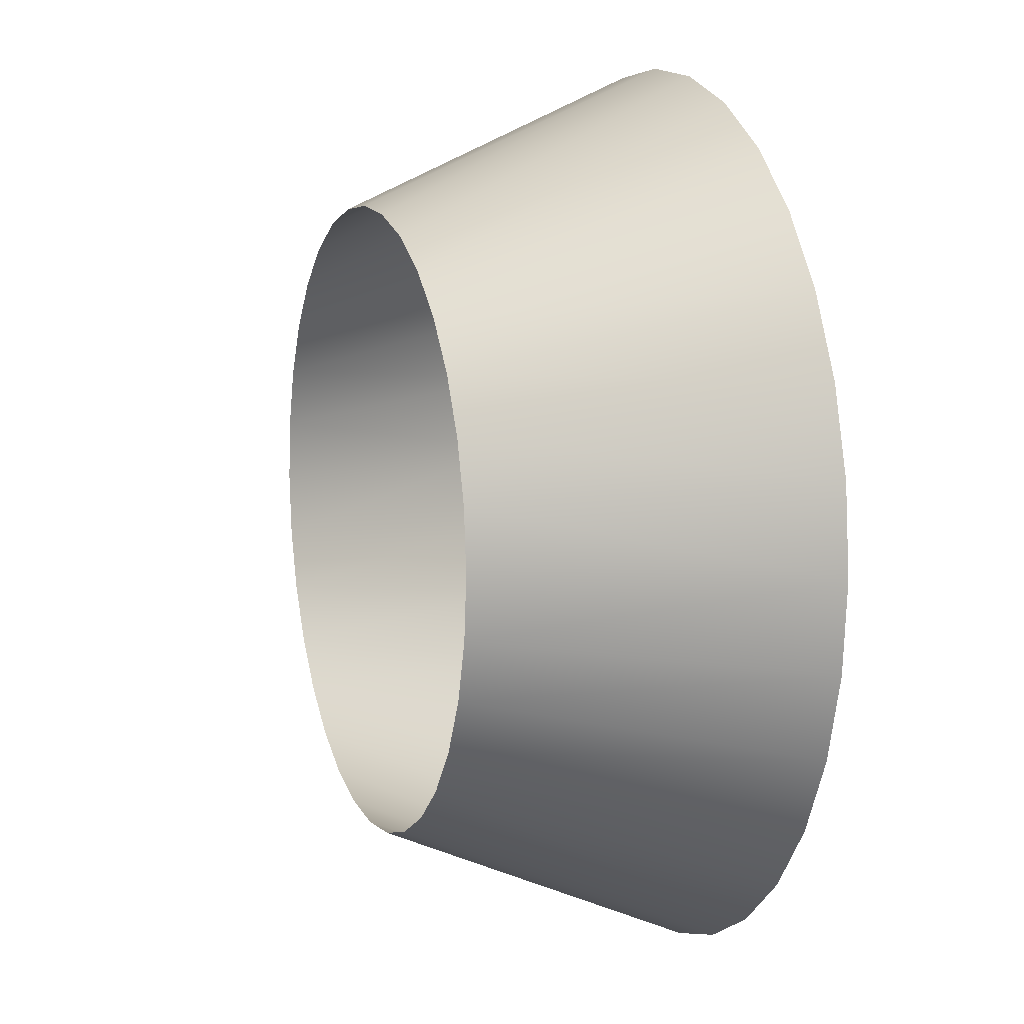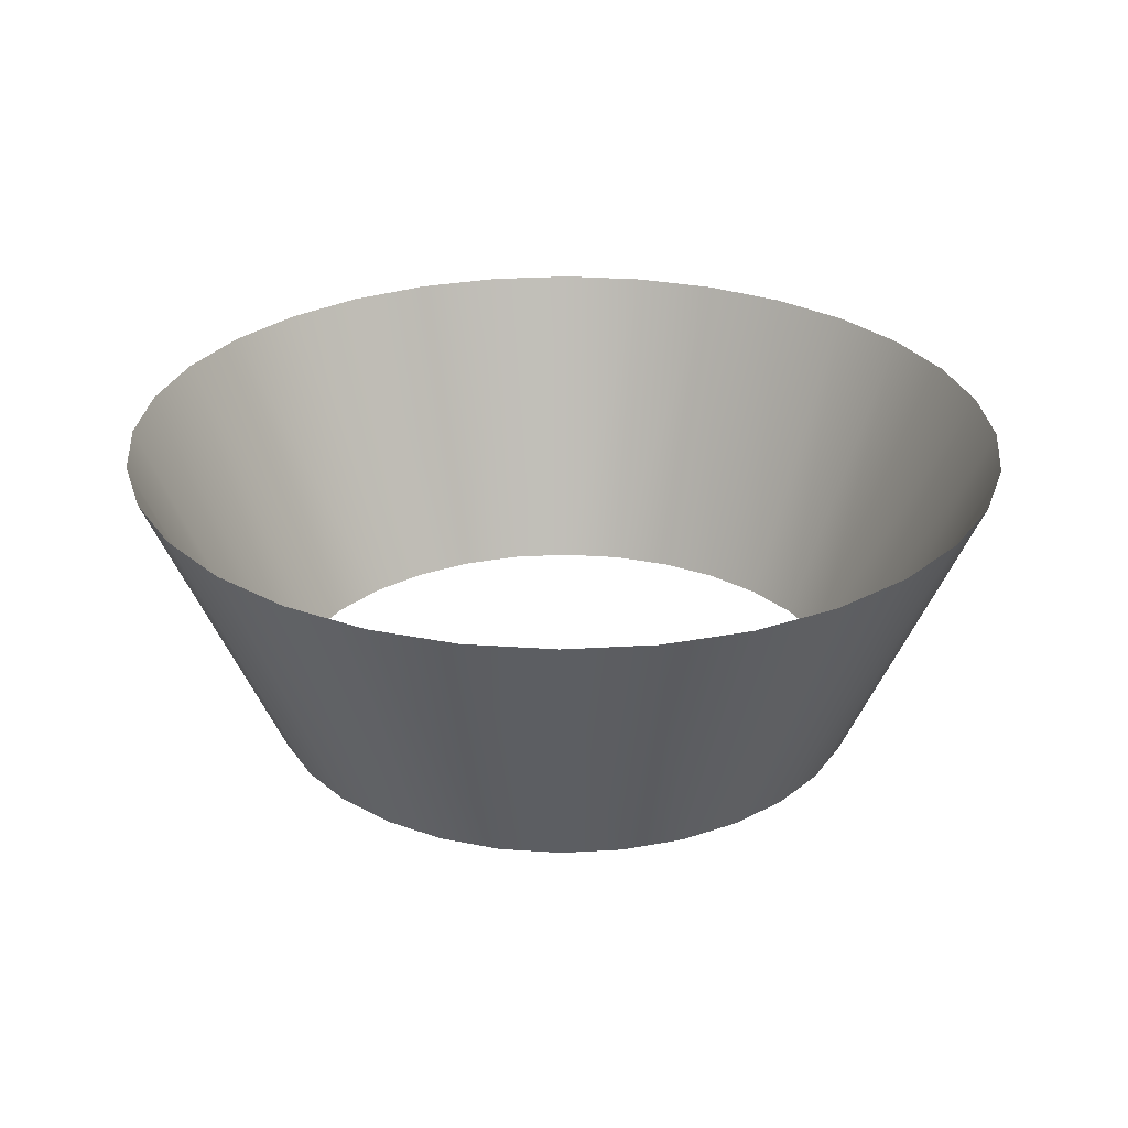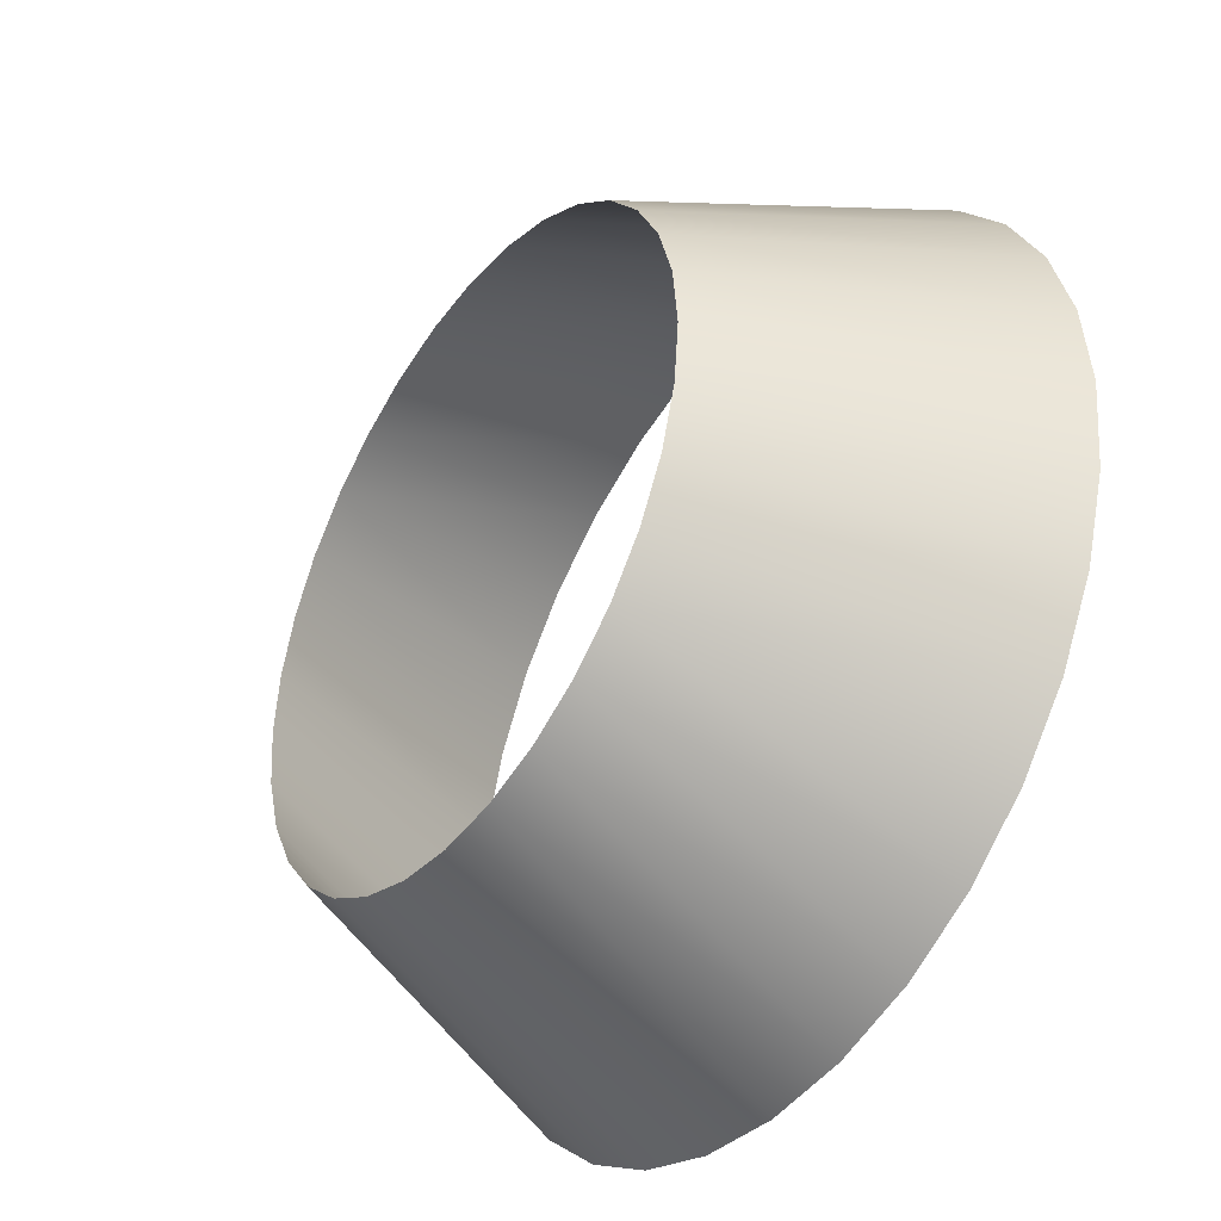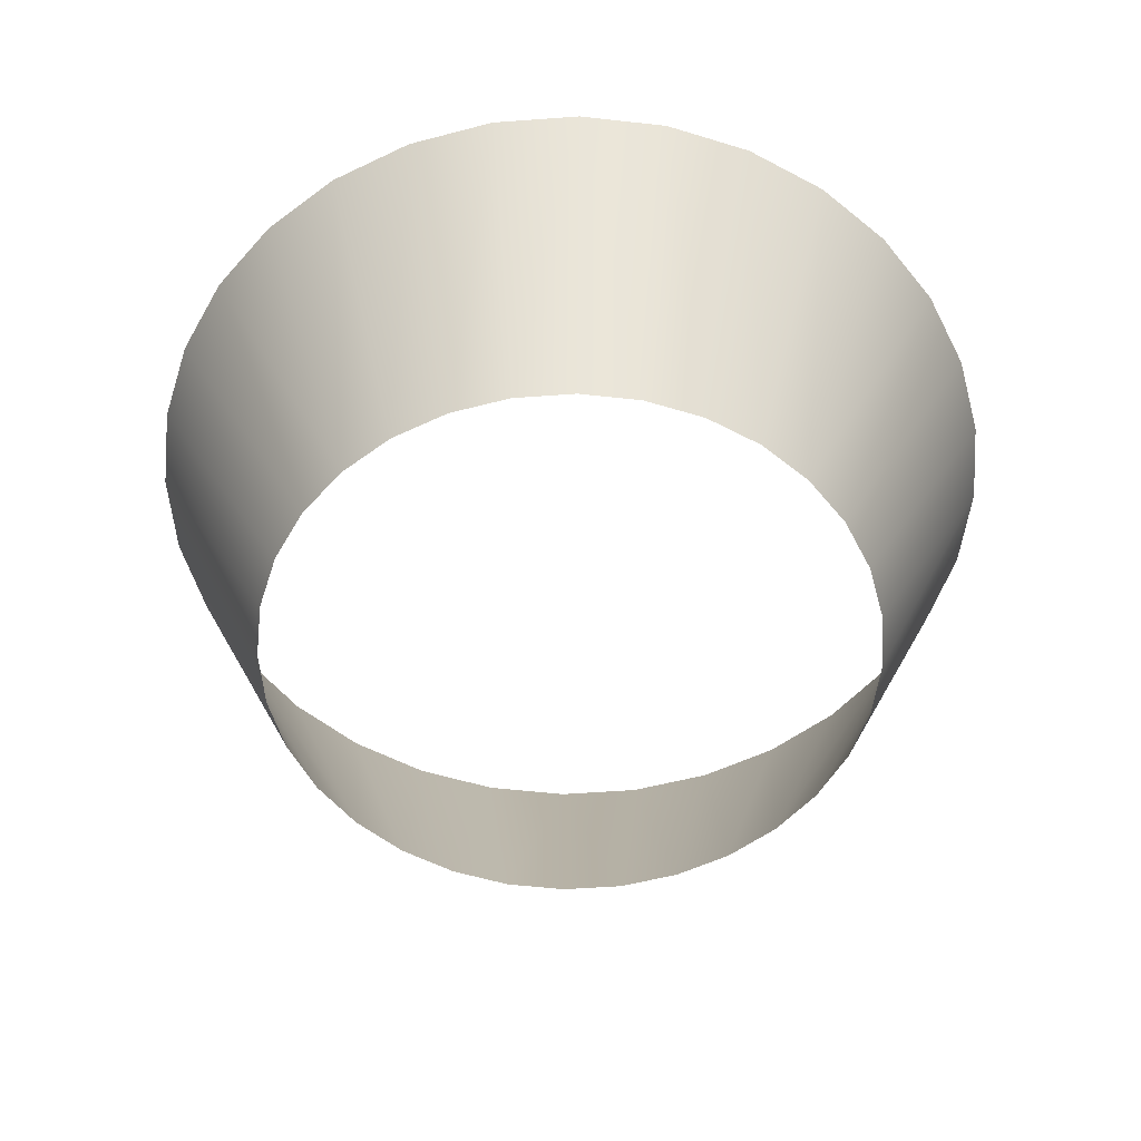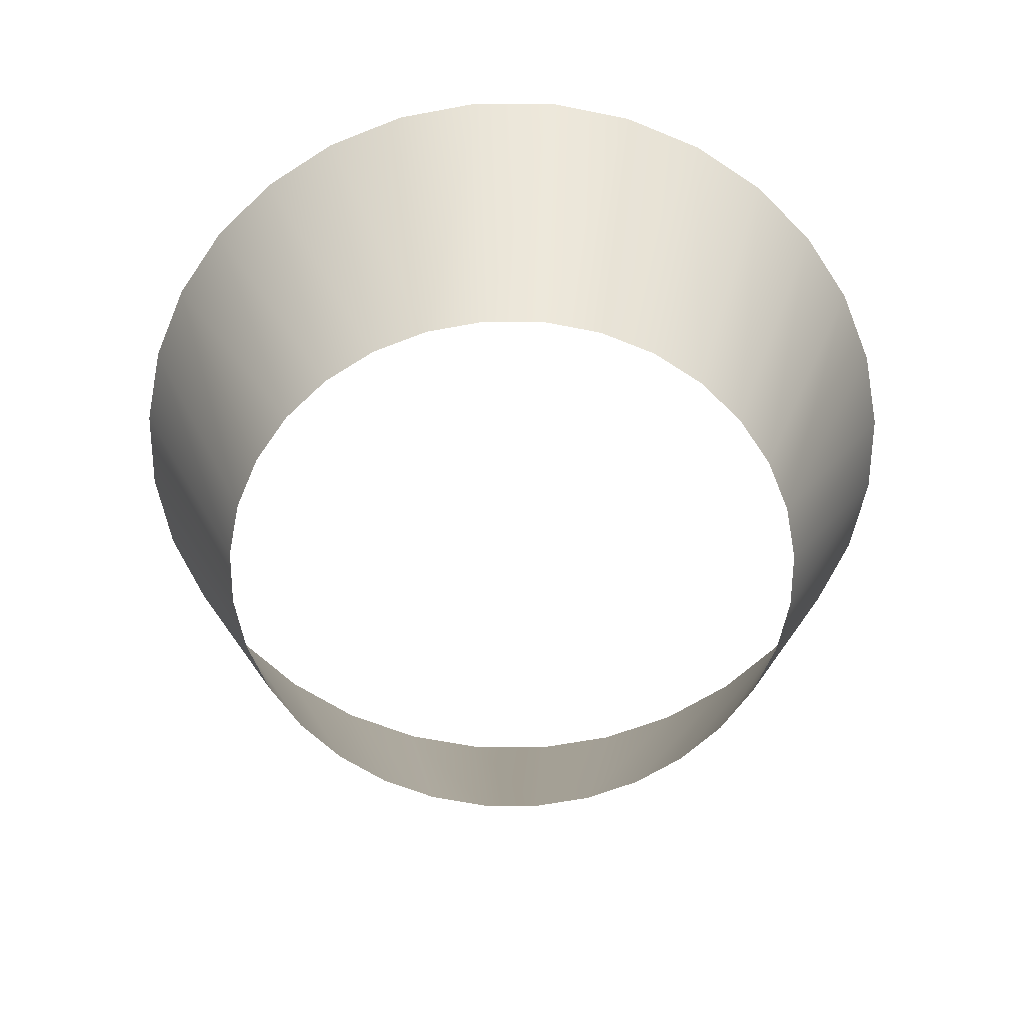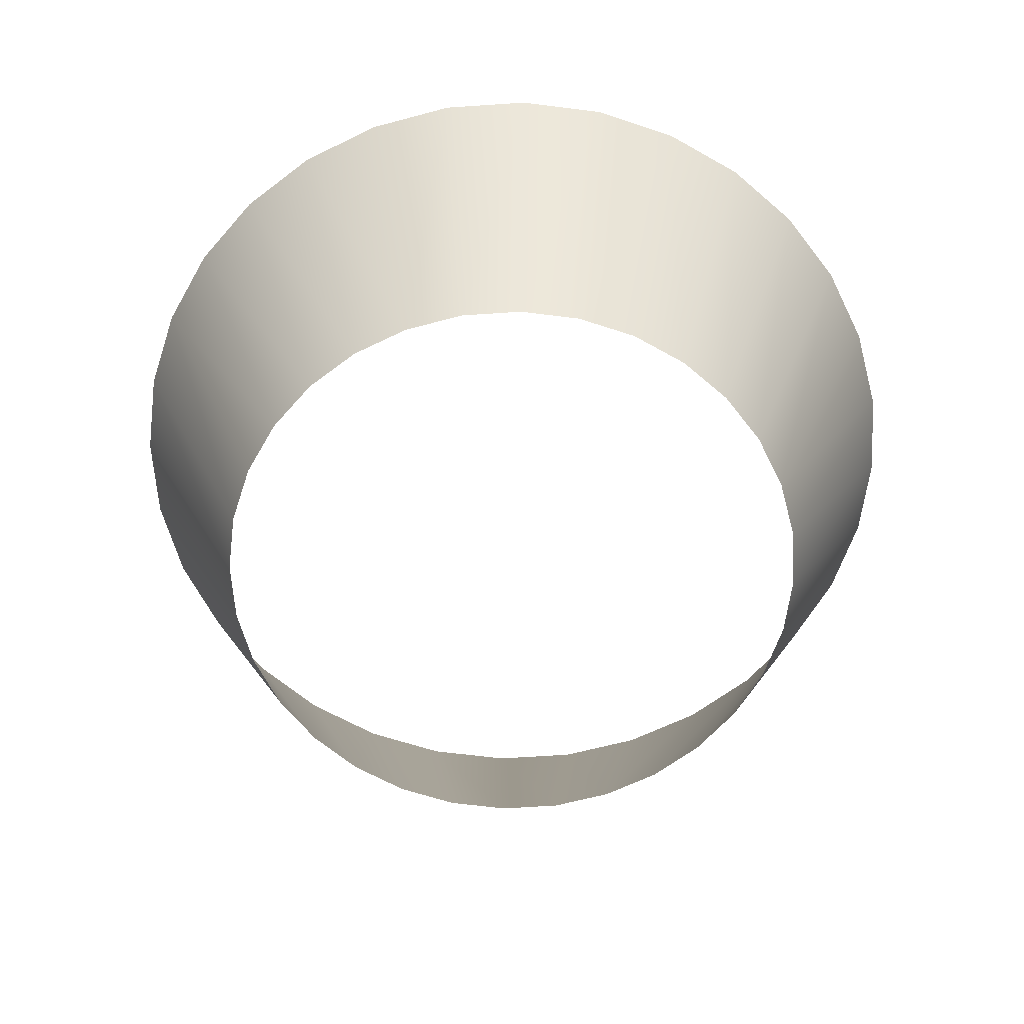
<metadata>
{"format":"obj","ext":"obj","renderer":"f3d","projection":"perspective","resolution":1024,"background":"white","views":[{"elev":9.4,"azim":-109.5,"up":"+Y"},{"elev":28.0,"azim":-157.0,"up":"+Z"},{"elev":-40.1,"azim":-124.7,"up":"+Y"},{"elev":-54.1,"azim":-91.2,"up":"+Z"},{"elev":-61.0,"azim":-28.5,"up":"+Z"},{"elev":-63.0,"azim":-24.2,"up":"+Z"}]}
</metadata>
<code>
g mesh_ring_splash
v 0.1674 0.0333 -0.003678
v 0.1707 3.681e-06 -0.003678
v 0.2437 3.681e-06 0.164
v 0.1674 -0.0333 -0.003678
v 0.2391 0.04755 0.164
v 0.2391 -0.04755 0.164
v 0.1577 0.06532 -0.003678
v 0.1577 -0.06532 -0.003678
v 0.2252 0.09328 0.164
v 0.2252 -0.09328 0.164
v 0.1419 0.09483 -0.003678
v 0.1419 -0.09483 -0.003678
v 0.2027 0.1354 0.164
v 0.2027 -0.1354 0.164
v 0.1207 0.1207 -0.003678
v 0.1724 0.1724 0.164
v 0.1354 0.2027 0.164
v 0.09483 0.1419 -0.003678
v 0.09328 0.2252 0.164
v 0.06532 0.1577 -0.003678
v 0.04755 0.2391 0.164
v 0.0333 0.1674 -0.003678
v 0.1207 -0.1207 -0.003678
v 0.1724 -0.1724 0.164
v 0.1354 -0.2027 0.164
v 0.09483 -0.1419 -0.003678
v 0.09328 -0.2252 0.164
v 0.06532 -0.1577 -0.003678
v 0.04755 -0.2391 0.164
v 0.0333 -0.1674 -0.003678
v -3.681e-06 0.2437 0.164
v -3.681e-06 0.1707 -0.003678
v -0.0333 0.1674 -0.003678
v -0.04755 0.2391 0.164
v -0.06532 0.1577 -0.003678
v -0.09328 0.2252 0.164
v -0.09483 0.1419 -0.003678
v -0.1354 0.2027 0.164
v 3.77e-06 -0.2437 0.164
v 3.77e-06 -0.1707 -0.003678
v -0.0333 -0.1674 -0.003678
v -0.04755 -0.2391 0.164
v -0.06532 -0.1577 -0.003678
v -0.09328 -0.2252 0.164
v -0.09483 -0.1419 -0.003678
v -0.1354 -0.2027 0.164
v -0.1207 0.1207 -0.003678
v -0.1724 0.1724 0.164
v -0.2027 0.1354 0.164
v -0.1419 0.09483 -0.003678
v -0.2252 0.09328 0.164
v -0.1577 0.06532 -0.003678
v -0.2391 0.04755 0.164
v -0.1674 0.0333 -0.003678
v -0.1207 -0.1207 -0.003678
v -0.1724 -0.1724 0.164
v -0.2027 -0.1354 0.164
v -0.1419 -0.09483 -0.003678
v -0.2252 -0.09328 0.164
v -0.1577 -0.06532 -0.003678
v -0.2391 -0.04755 0.164
v -0.1674 -0.0333 -0.003678
v -0.2437 -3.77e-06 0.164
v -0.1707 3.681e-06 -0.003678
g mesh_ring_splash_0
f 3 2 1
f 4 2 3
f 1 5 3
f 4 3 6
f 5 1 7
f 8 4 6
f 7 9 5
f 8 6 10
f 9 7 11
f 12 8 10
f 11 13 9
f 12 10 14
f 13 11 15
f 15 16 13
f 15 17 16
f 15 18 17
f 18 19 17
f 18 20 19
f 20 21 19
f 20 22 21
f 23 12 14
f 23 14 24
f 23 24 25
f 25 26 23
f 26 25 27
f 27 28 26
f 28 27 29
f 29 30 28
f 22 31 21
f 22 32 31
f 31 32 33
f 33 34 31
f 34 33 35
f 35 36 34
f 36 35 37
f 37 38 36
f 30 29 39
f 39 40 30
f 41 40 39
f 39 42 41
f 43 41 42
f 43 42 44
f 45 43 44
f 45 44 46
f 38 37 47
f 47 48 38
f 47 49 48
f 47 50 49
f 50 51 49
f 50 52 51
f 52 53 51
f 52 54 53
f 55 45 46
f 55 46 56
f 55 56 57
f 57 58 55
f 58 57 59
f 59 60 58
f 60 59 61
f 61 62 60
f 54 63 53
f 62 61 63
f 54 64 63
f 63 64 62

</code>
